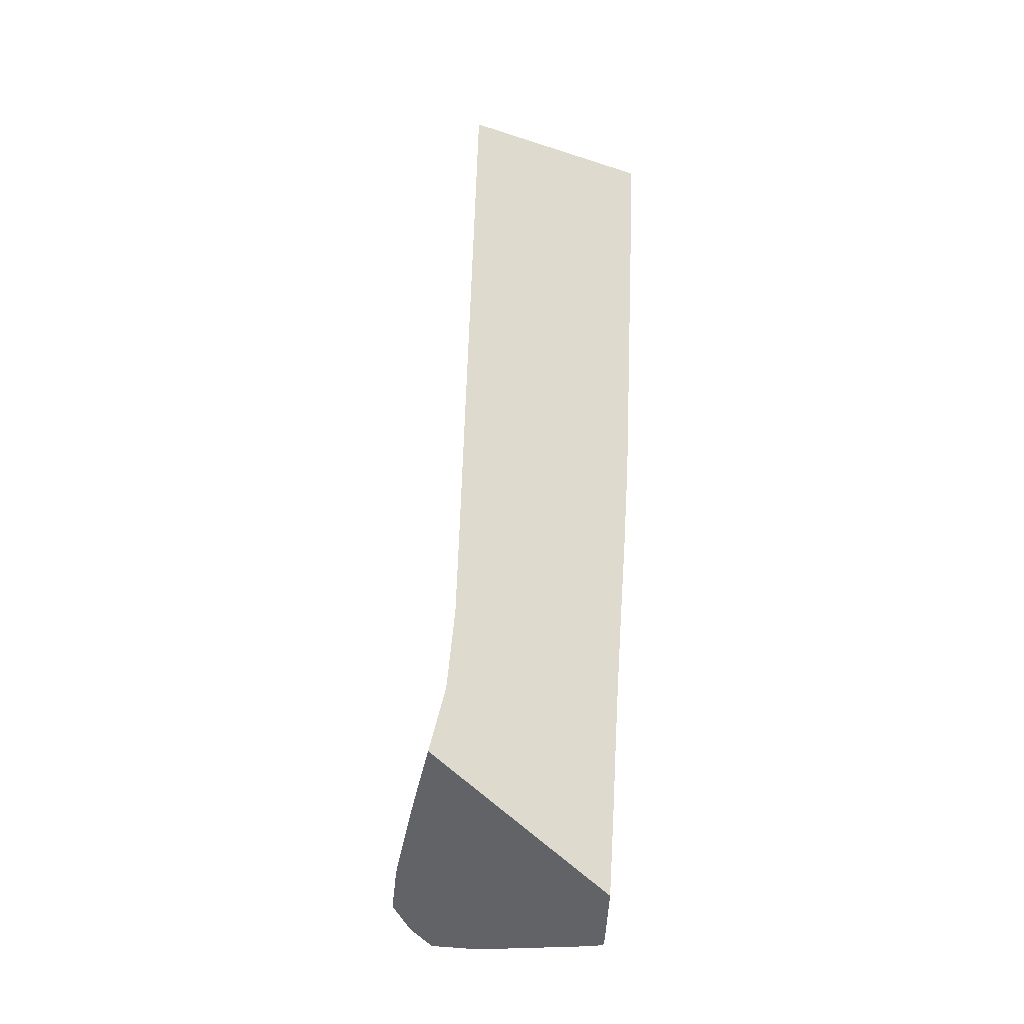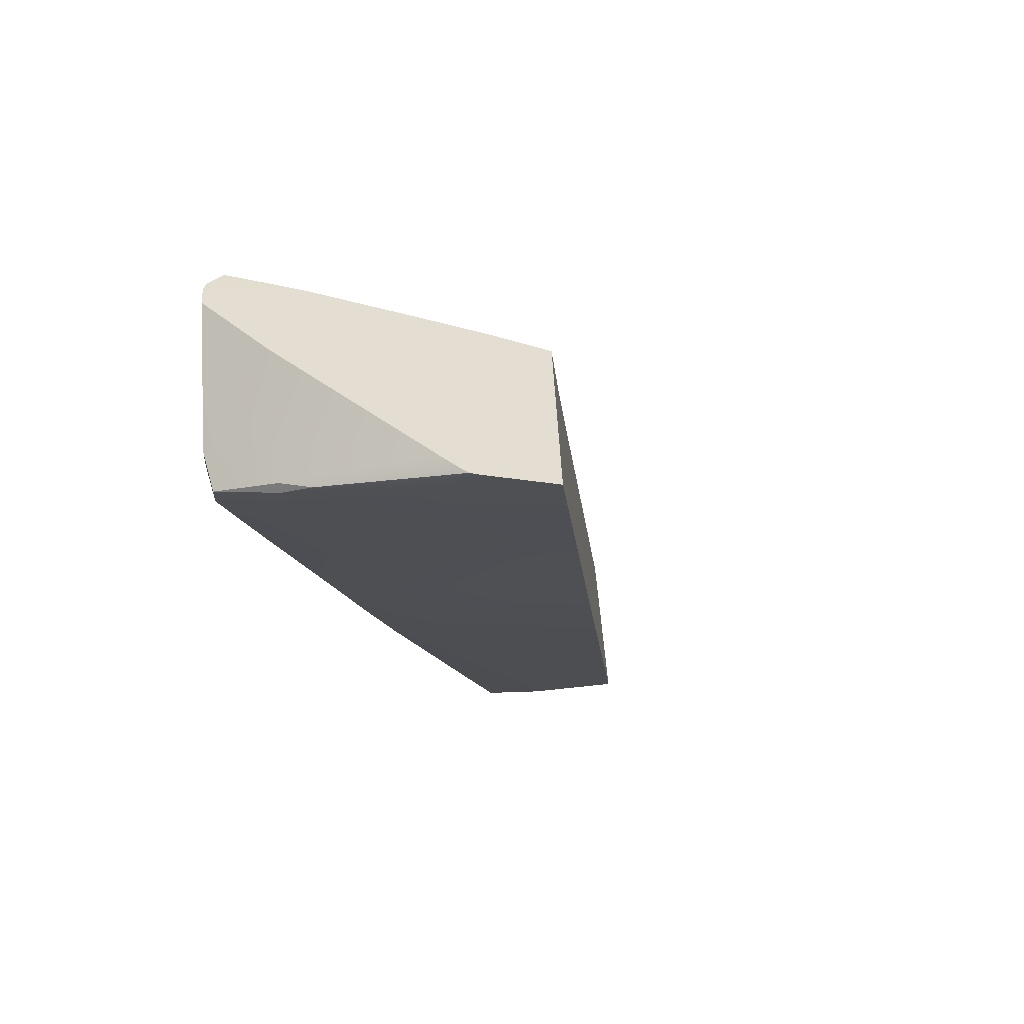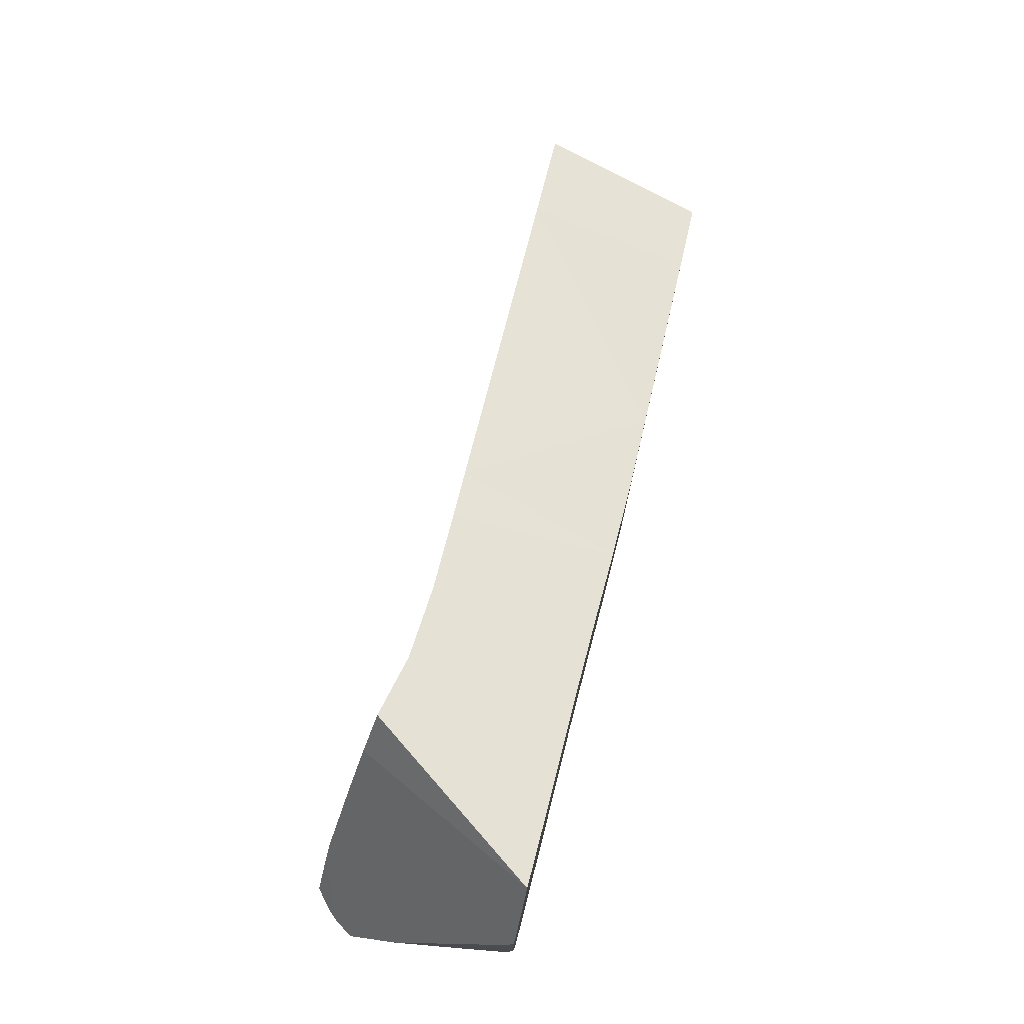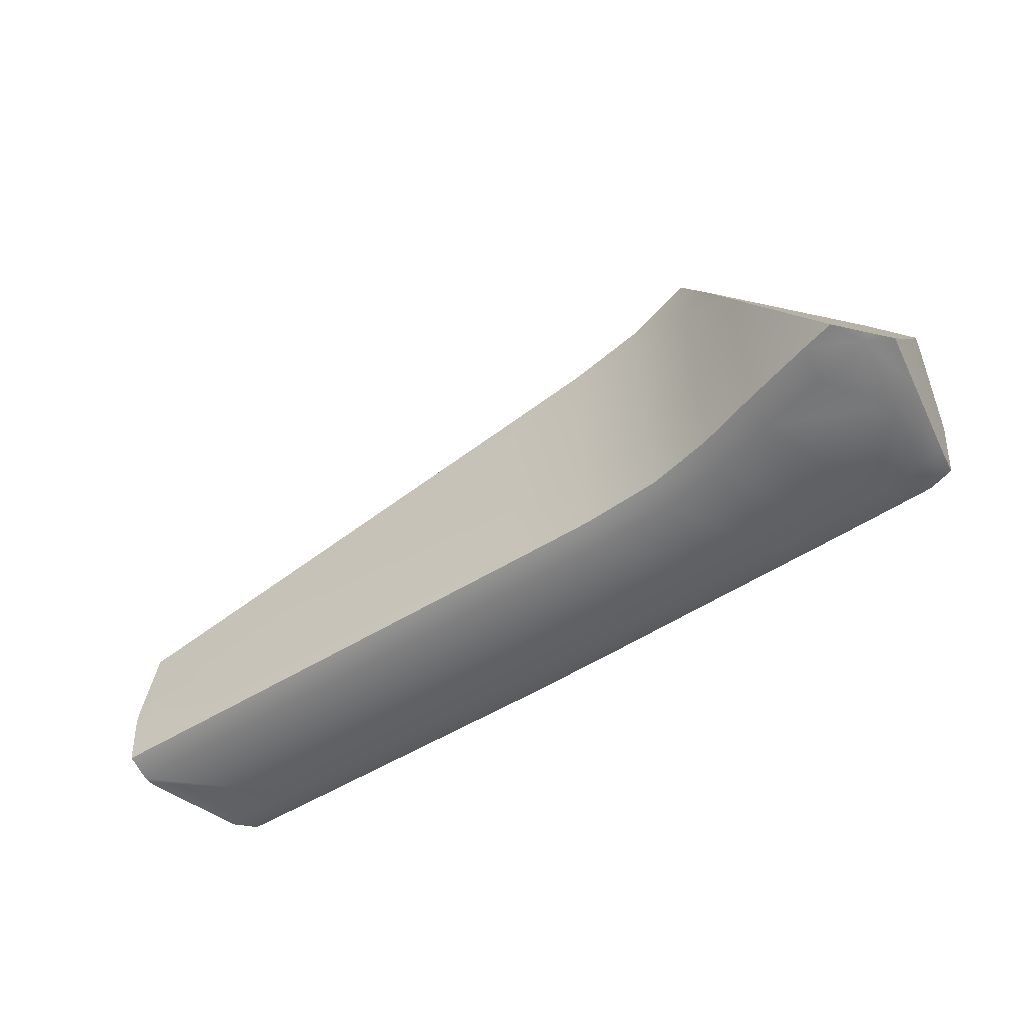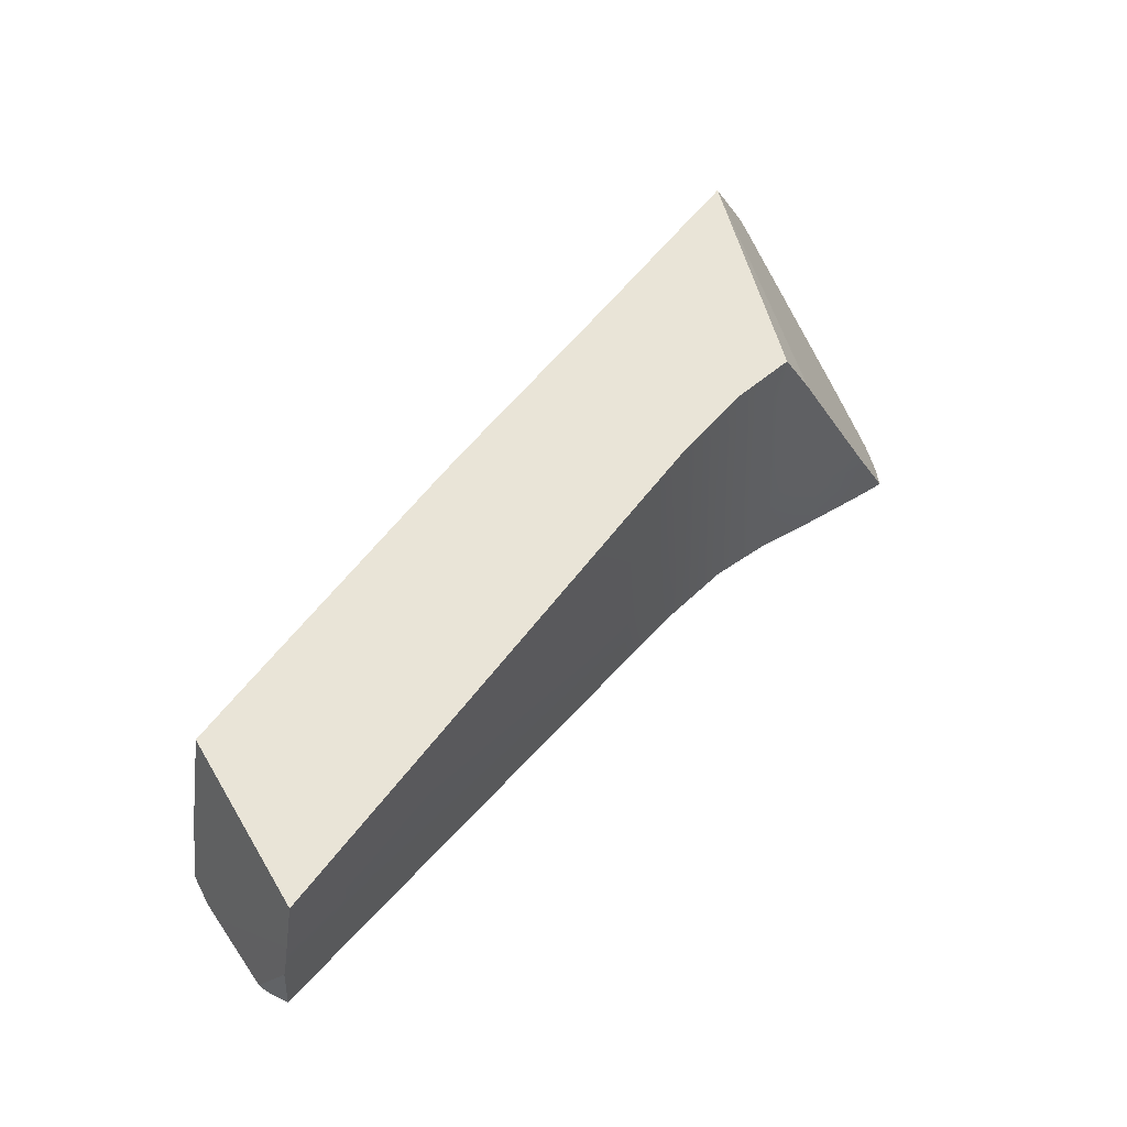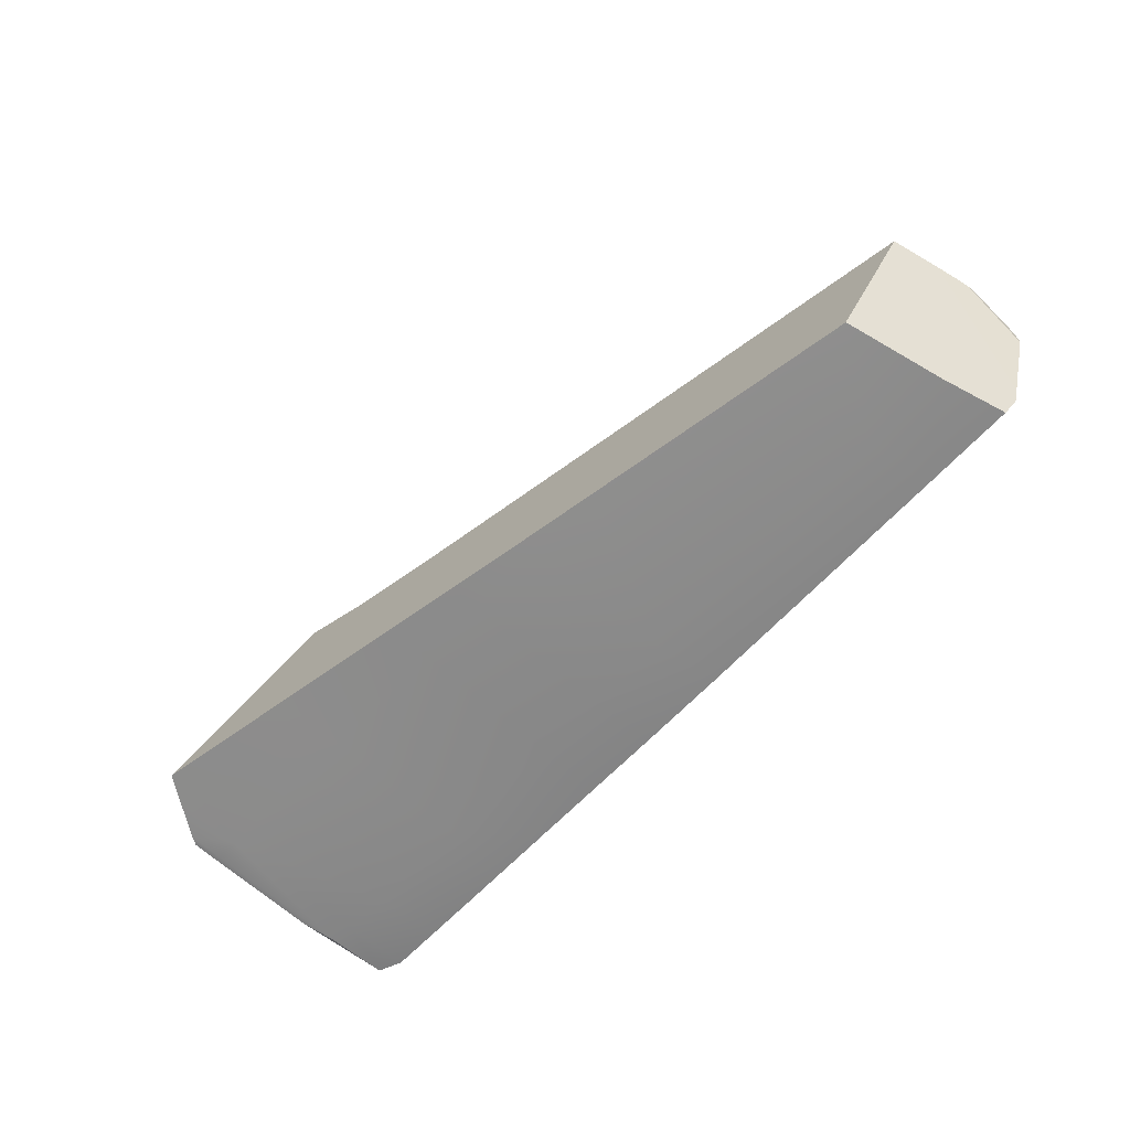
<metadata>
{"format":"obj","ext":"obj","renderer":"f3d","projection":"perspective","resolution":1024,"background":"white","views":[{"elev":79.4,"azim":-88.1,"up":"+Z"},{"elev":-17.0,"azim":-73.5,"up":"+Y"},{"elev":73.7,"azim":-77.0,"up":"+Z"},{"elev":-51.8,"azim":-146.2,"up":"+Z"},{"elev":47.7,"azim":128.0,"up":"+Z"},{"elev":-65.3,"azim":47.2,"up":"+Y"}]}
</metadata>
<code>
o 鳥居.001_cell.043_鳥居.001_cell.049
v 0.4621 0.07392 -0.09241
v 0.4621 0.07796 -0.02956
v 0.1937 0.05112 -0.1014
v 0.1937 0.07435 -0.09241
v 0.5673 0.07388 -0.09241
v 0.5678 0.07668 -0.04888
v 0.5673 0.05053 -0.1014
v 0.5674 0.04416 -0.1014
v 0.5673 0.03866 -0.1014
v 0.5678 0.07703 -0.04341
v 0.5421 -0.03614 -0.1014
v 0.5608 0.07797 -0.009404
v 0.5362 -0.05349 -0.1014
v 0.5262 -0.07734 -0.09241
v 0.4553 -0.05343 -0.1014
v 0.4417 -0.07727 -0.09241
v 0.1889 -0.05237 -0.1014
v 0.1791 -0.0761 -0.09241
v 0.09559 -0.05075 -0.1014
v 0.02026 -0.04865 -0.1014
v 0.09217 -0.07421 -0.09241
v 0.08876 -0.07869 -0.02956
v 0.01978 -0.07181 -0.09241
v 0.1693 -0.08062 -0.02956
v 0.4281 -0.08181 -0.02956
v 0.1656 -0.08112 0.1141
v 0.2364 -0.08145 0.1141
v 0.08749 -0.07918 0.1141
v 0.166 -0.08107 0.1275
v 0.08774 -0.07909 0.1423
v 0.01924 -0.07659 0.1551
v -0.05146 -0.07437 0.1683
v 0.01919 -0.07673 0.1141
v 0.01935 -0.07624 -0.02956
v -0.05145 -0.07456 0.1141
v -0.1051 -0.07331 0.1141
v -0.05146 -0.07407 -0.02956
v -0.0515 -0.06958 -0.09241
v -0.1051 -0.07282 -0.02956
v -0.1053 -0.06807 -0.09241
v -0.1534 -0.07183 -0.02956
v -0.2087 -0.0704 -0.02956
v -0.1538 -0.06664 -0.09241
v -0.1534 -0.07234 0.1141
v -0.2087 -0.07096 0.1141
v -0.1534 -0.07208 0.1876
v -0.1786 -0.07143 0.1923
v -0.1051 -0.07309 0.1785
v -0.2087 -0.07064 0.198
v -0.2271 -0.07011 0.2014
v -0.2374 -0.06981 0.2034
v -0.2555 -0.06967 0.1141
v -0.2774 -0.06835 -0.02341
v -0.2555 -0.06906 -0.02956
v -0.2774 -0.06895 0.1141
v -0.2555 -0.0694 0.178
v -0.2638 -0.06917 0.1663
v -0.2774 -0.06881 0.1472
v -0.2826 -0.06806 0.1392
v -0.2827 -0.06812 0.1141
v -0.2841 -0.06277 0.1305
v -0.2844 -0.06186 0.1141
v -0.2859 -0.05156 0.1141
v -0.2992 0.04929 -0.02956
v -0.2932 0.04642 -0.09241
v -0.2883 -0.02772 -0.02956
v -0.2993 0.05318 -0.03454
v -0.3006 0.09836 -0.09241
v -0.2883 0.1166 -0.09822
v -0.2799 0.1149 -0.1014
v -0.2328 0.1362 -0.0463
v -0.2812 0.1247 -0.09867
v -0.2619 0.1409 -0.09241
v -0.2324 0.1324 -0.09241
v -0.2289 0.1021 -0.1014
v -0.1702 0.1177 -0.02956
v -0.1698 0.113 -0.09241
v -0.1674 0.0853 -0.1014
v -0.1133 0.09392 -0.09241
v -0.1134 0.09818 -0.02956
v -0.05328 0.08419 -0.02956
v -0.1134 0.09849 0.1141
v -0.05328 0.0845 0.1141
v -0.1134 0.09839 0.1612
v -0.1415 0.1081 0.1141
v -0.1702 0.1179 0.06248
v -0.2224 0.1342 -0.02956
v -0.05328 0.08442 0.1512
v 0.02079 0.0792 0.1377
v 0.02079 0.07926 0.1141
v 0.09743 0.07884 0.123
v 0.09743 0.07886 0.1141
v 0.1443 0.07878 0.1141
v 0.4621 0.07814 0.0533
v 0.5509 0.07807 0.0363
v 0.4903 -0.0822 0.06558
v 0.511 -0.08188 -0.02956
v 0.4243 -0.08219 0.07822
v 0.09743 0.07855 -0.02956
v 0.02079 0.07501 -0.09241
v 0.02079 0.07895 -0.02956
v 0.09743 0.07457 -0.09241
v 0.02073 0.05234 -0.1014
v 0.0974 0.05159 -0.1014
v -0.05297 0.05707 -0.1014
v -0.05324 0.0802 -0.09241
v -0.1121 0.06893 -0.1014
v -0.2702 0.04258 -0.1014
v -0.2827 -0.02816 -0.09241
v -0.2604 -0.02995 -0.1014
v -0.2128 -0.03378 -0.1014
v -0.2781 -0.06211 -0.08376
v -0.2561 -0.06296 -0.09241
v -0.2092 -0.06471 -0.09241
v -0.1562 -0.03846 -0.1014
v -0.1065 -0.0426 -0.1014
v -0.05176 -0.04598 -0.1014
v -0.2834 -0.06187 -0.02341
v -0.2822 -0.06785 0.006351
v 0.5651 0.07793 -0.02956
v 0.4621 0.07392 -0.09241
v 0.1937 0.07435 -0.09241
v 0.5673 0.07388 -0.09241
v 0.5673 0.07388 -0.09241
v 0.5678 0.07668 -0.04888
v 0.5673 0.05053 -0.1014
v 0.5674 0.04416 -0.1014
v 0.5673 0.03866 -0.1014
v 0.5421 -0.03614 -0.1014
v 0.5362 -0.05349 -0.1014
v 0.5262 -0.07734 -0.09241
v 0.5262 -0.07734 -0.09241
v 0.01978 -0.07181 -0.09241
v 0.09217 -0.07421 -0.09241
v 0.1791 -0.0761 -0.09241
v 0.08774 -0.07909 0.1423
v 0.166 -0.08107 0.1275
v 0.2364 -0.08145 0.1141
v 0.01924 -0.07659 0.1551
v -0.05146 -0.07437 0.1683
v -0.1786 -0.07143 0.1923
v -0.1534 -0.07208 0.1876
v -0.1051 -0.07309 0.1785
v -0.2087 -0.07064 0.198
v -0.2271 -0.07011 0.2014
v -0.2374 -0.06981 0.2034
v -0.2774 -0.06881 0.1472
v -0.2638 -0.06917 0.1663
v -0.2555 -0.0694 0.178
v -0.2826 -0.06806 0.1392
v -0.2826 -0.06806 0.1392
v -0.2827 -0.06812 0.1141
v -0.2841 -0.06277 0.1305
v -0.2859 -0.05156 0.1141
v -0.2992 0.04929 -0.02956
v -0.2993 0.05318 -0.03454
v -0.3006 0.09836 -0.09241
v -0.3006 0.09836 -0.09241
v -0.2883 0.1166 -0.09822
v -0.2932 0.04642 -0.09241
v -0.2812 0.1247 -0.09867
v -0.2619 0.1409 -0.09241
v -0.2619 0.1409 -0.09241
v -0.2328 0.1362 -0.0463
v -0.2324 0.1324 -0.09241
v -0.1698 0.113 -0.09241
v -0.1133 0.09392 -0.09241
v -0.1702 0.1179 0.06248
v -0.1415 0.1081 0.1141
v -0.1134 0.09839 0.1612
v -0.2224 0.1342 -0.02956
v -0.05328 0.08442 0.1512
v 0.02079 0.0792 0.1377
v 0.09743 0.07884 0.123
v 0.1443 0.07878 0.1141
v 0.4621 0.07814 0.0533
v 0.5509 0.07807 0.0363
v 0.5608 0.07797 -0.009404
v 0.511 -0.08188 -0.02956
v 0.4903 -0.0822 0.06558
v 0.4243 -0.08219 0.07822
v 0.09743 0.07457 -0.09241
v 0.02079 0.07501 -0.09241
v -0.05324 0.0802 -0.09241
v -0.2781 -0.06211 -0.08376
v -0.2781 -0.06211 -0.08376
v -0.2781 -0.06211 -0.08376
v -0.2561 -0.06296 -0.09241
v -0.2092 -0.06471 -0.09241
v -0.1538 -0.06664 -0.09241
v -0.2827 -0.02816 -0.09241
v -0.2834 -0.06187 -0.02341
v -0.2774 -0.06835 -0.02341
v -0.2822 -0.06785 0.006351
v -0.2822 -0.06785 0.006351
v -0.1053 -0.06807 -0.09241
v -0.0515 -0.06958 -0.09241
v 0.4417 -0.07727 -0.09241
v 0.5651 0.07793 -0.02956
v 0.5678 0.07703 -0.04341
f 7 6 127
f 6 9 127
f 199 11 200
f 177 180 179
f 172 84 143
f 154 153 58
f 164 72 159
f 7 5 6
f 6 200 9
f 178 11 199
f 11 9 200
f 179 131 13
f 13 11 179
f 11 178 179
f 178 177 179
f 139 30 173
f 30 29 175
f 173 30 174
f 29 27 175
f 27 181 176
f 181 180 176
f 180 177 176
f 176 175 27
f 175 174 30
f 140 139 173
f 143 140 172
f 172 140 173
f 141 46 84
f 46 143 84
f 145 144 84
f 144 141 84
f 84 146 145
f 150 58 153
f 58 57 154
f 57 56 154
f 56 146 85
f 146 84 85
f 85 168 154
f 168 171 155
f 85 154 56
f 171 164 156
f 164 159 157
f 156 164 157
f 156 155 171
f 155 154 168
f 164 162 72
f 2 120 125
f 2 121 122
f 4 1 3
f 1 126 3
f 103 117 105
f 132 15 130
f 17 15 198
f 198 135 17
f 135 19 17
f 134 20 19
f 135 134 19
f 24 22 21
f 22 133 21
f 23 20 134
f 24 21 18
f 26 22 24
f 25 18 16
f 25 138 24
f 26 138 137
f 28 137 136
f 33 136 31
f 31 35 33
f 28 34 22
f 33 37 34
f 36 32 48
f 37 36 39
f 34 197 133
f 197 37 39
f 196 197 39
f 196 39 41
f 39 44 41
f 190 41 42
f 41 45 42
f 190 196 41
f 48 44 36
f 44 47 45
f 47 49 45
f 45 50 52
f 50 149 52
f 193 52 55
f 54 52 193
f 54 42 52
f 52 147 55
f 42 45 52
f 149 148 52
f 55 151 152
f 61 60 59
f 62 61 63
f 63 64 66
f 64 160 66
f 160 67 158
f 70 68 69
f 70 69 161
f 163 70 161
f 71 74 73
f 165 166 75
f 165 75 70
f 76 71 87
f 74 76 77
f 166 78 75
f 166 167 78
f 77 80 79
f 77 76 80
f 79 80 81
f 80 83 81
f 80 76 86
f 82 88 83
f 169 170 82
f 86 76 87
f 83 89 90
f 90 91 92
f 93 92 91
f 93 94 2
f 2 94 95
f 25 96 98
f 97 16 14
f 101 92 99
f 183 101 99
f 183 99 182
f 103 100 102
f 103 102 104
f 104 102 4
f 104 4 3
f 105 100 103
f 184 100 105
f 184 105 107
f 167 184 107
f 167 107 78
f 183 106 101
f 106 81 101
f 79 81 106
f 81 90 101
f 70 108 65
f 65 108 191
f 108 110 191
f 110 111 188
f 191 110 185
f 110 188 185
f 113 189 54
f 113 54 186
f 111 114 188
f 111 115 114
f 115 43 114
f 189 42 54
f 189 190 42
f 115 116 43
f 116 117 40
f 116 40 43
f 117 20 38
f 117 38 40
f 186 54 193
f 66 187 192
f 66 109 187
f 118 112 53
f 62 192 194
f 119 118 53
f 195 55 152
f 195 193 55
f 62 194 60
f 66 160 109
f 22 34 133
f 120 10 125
f 125 123 121
f 121 2 125
f 182 99 122
f 99 2 122
f 1 124 126
f 3 126 15
f 126 8 15
f 8 128 15
f 128 129 15
f 129 130 15
f 15 17 3
f 17 19 104
f 19 20 104
f 20 117 103
f 104 20 103
f 117 116 105
f 116 115 107
f 111 110 108
f 116 107 105
f 115 111 78
f 107 115 78
f 17 104 3
f 111 108 78
f 108 70 75
f 75 78 108
f 132 198 15
f 23 38 20
f 26 28 22
f 25 24 18
f 98 138 25
f 138 26 24
f 28 26 137
f 33 28 136
f 31 32 35
f 28 33 34
f 33 35 37
f 36 35 32
f 37 35 36
f 34 37 197
f 39 36 44
f 41 44 45
f 48 142 44
f 44 142 47
f 45 49 50
f 50 51 149
f 52 148 147
f 55 147 151
f 61 62 60
f 66 192 63
f 192 62 63
f 160 64 67
f 70 65 68
f 163 165 70
f 76 74 71
f 80 82 83
f 86 169 82
f 82 80 86
f 82 170 88
f 83 88 89
f 90 89 91
f 2 99 93
f 99 92 93
f 95 12 2
f 12 120 2
f 25 97 96
f 97 25 16
f 101 90 92
f 81 83 90

</code>
